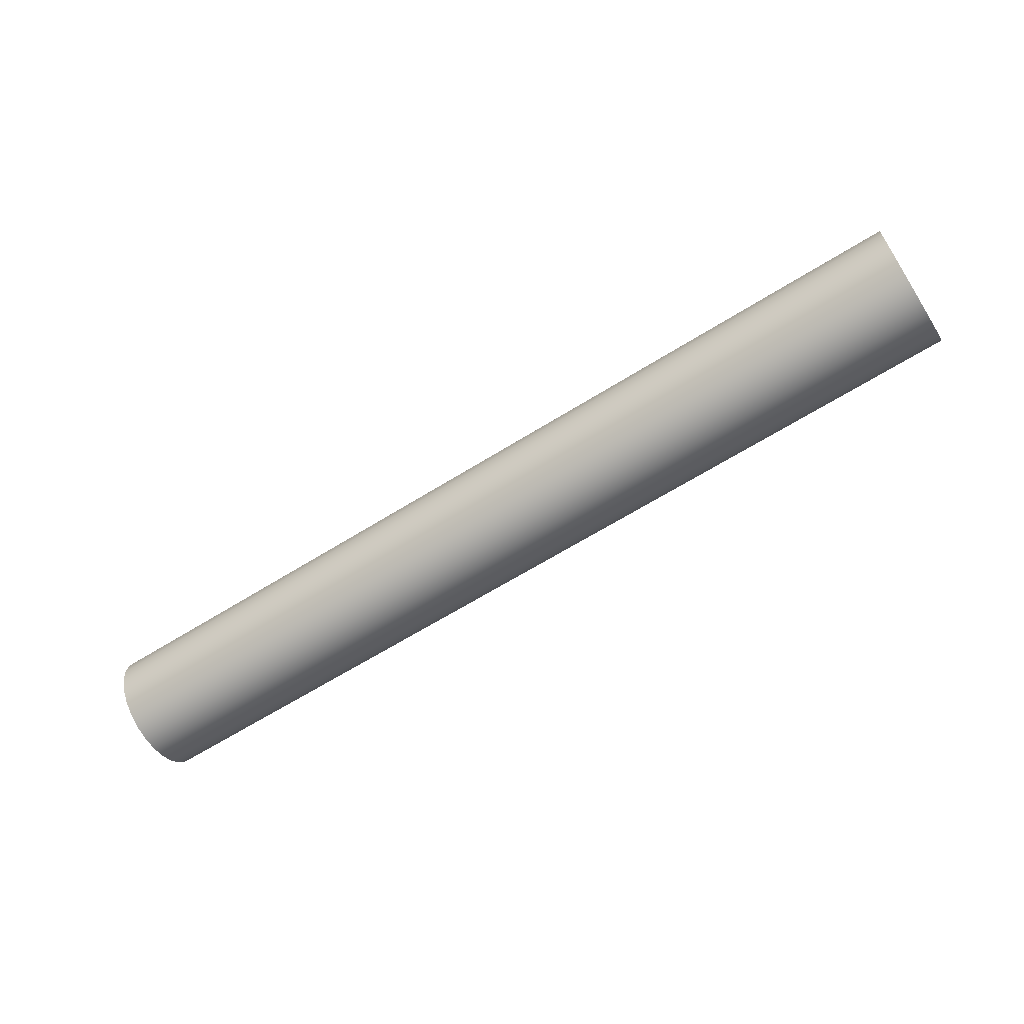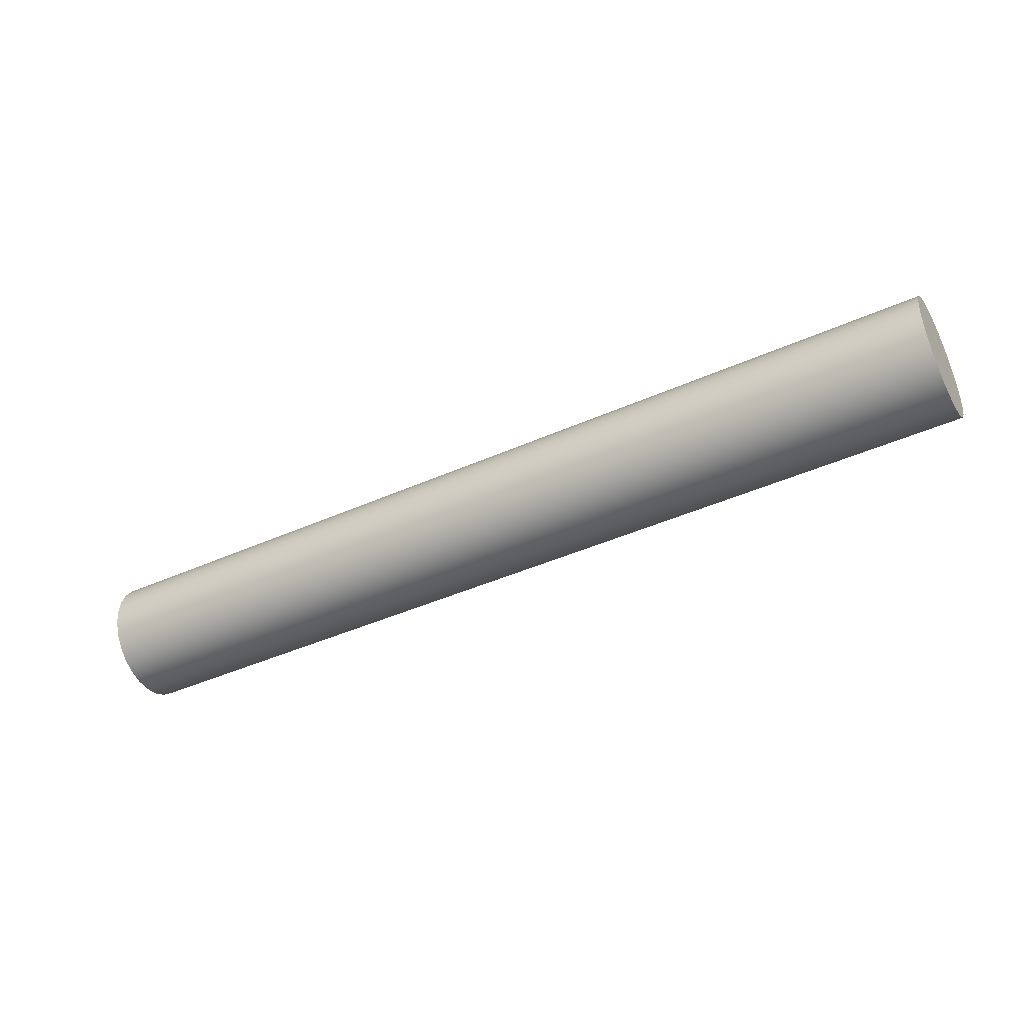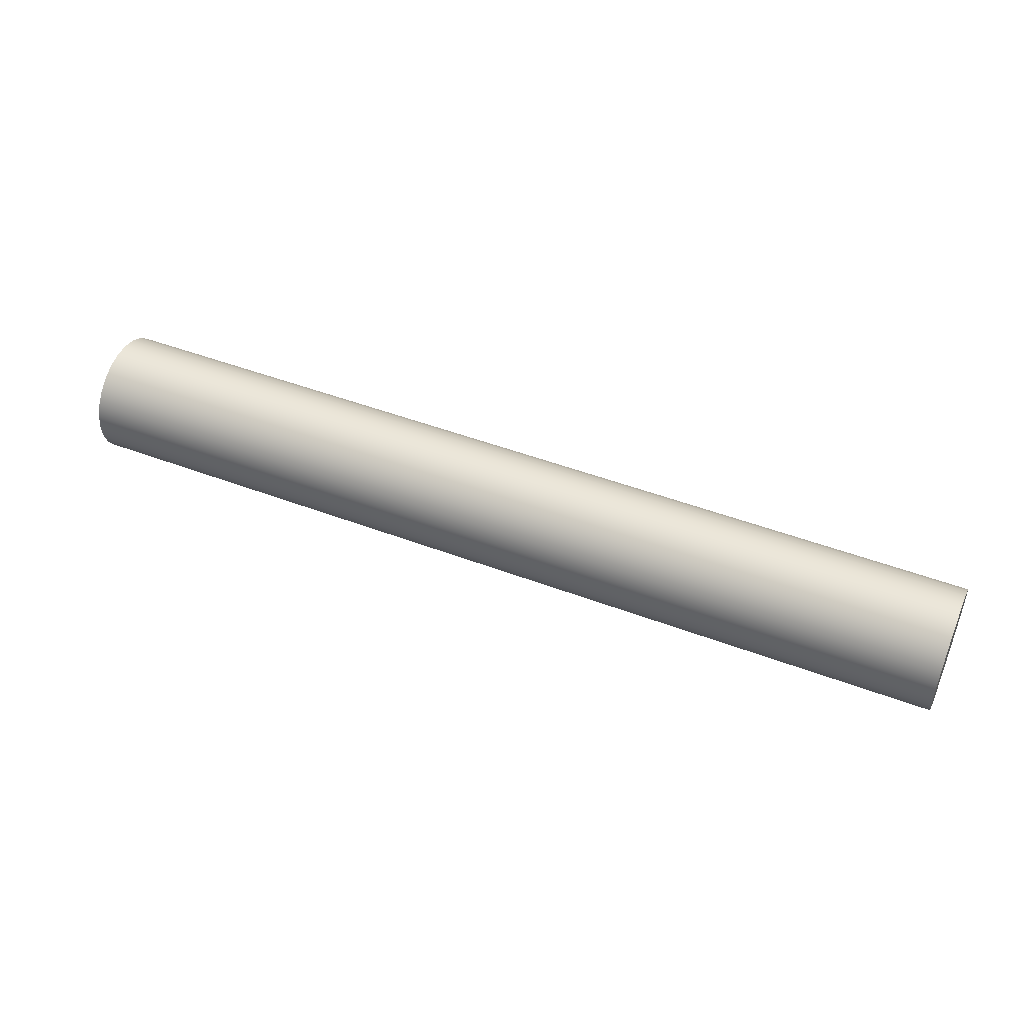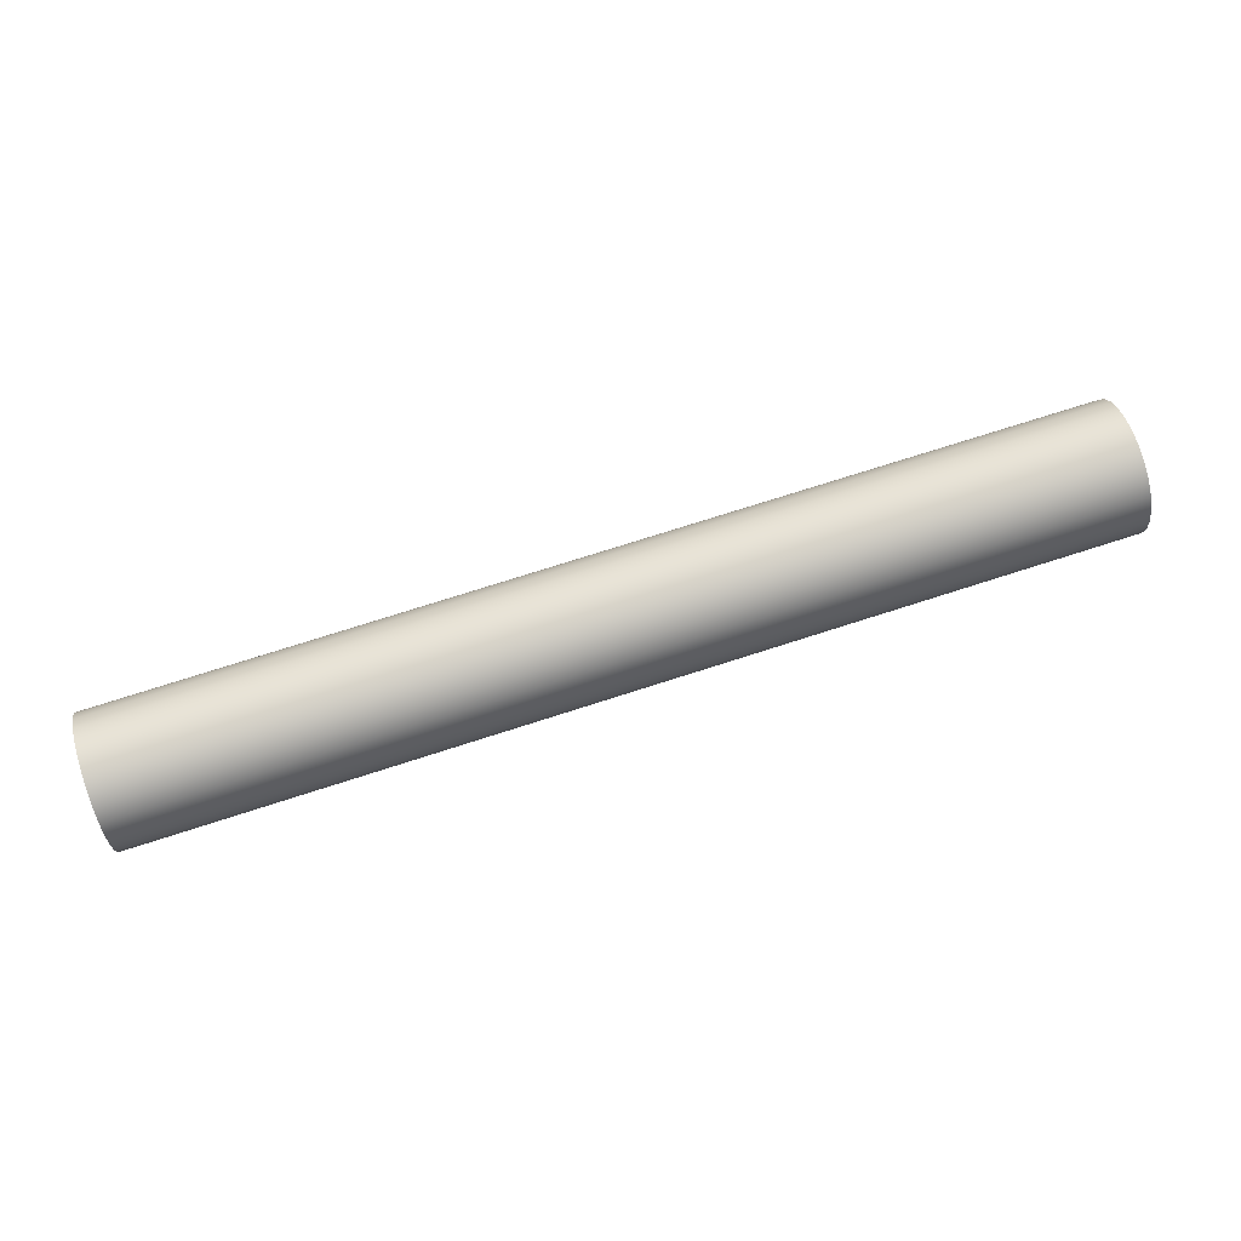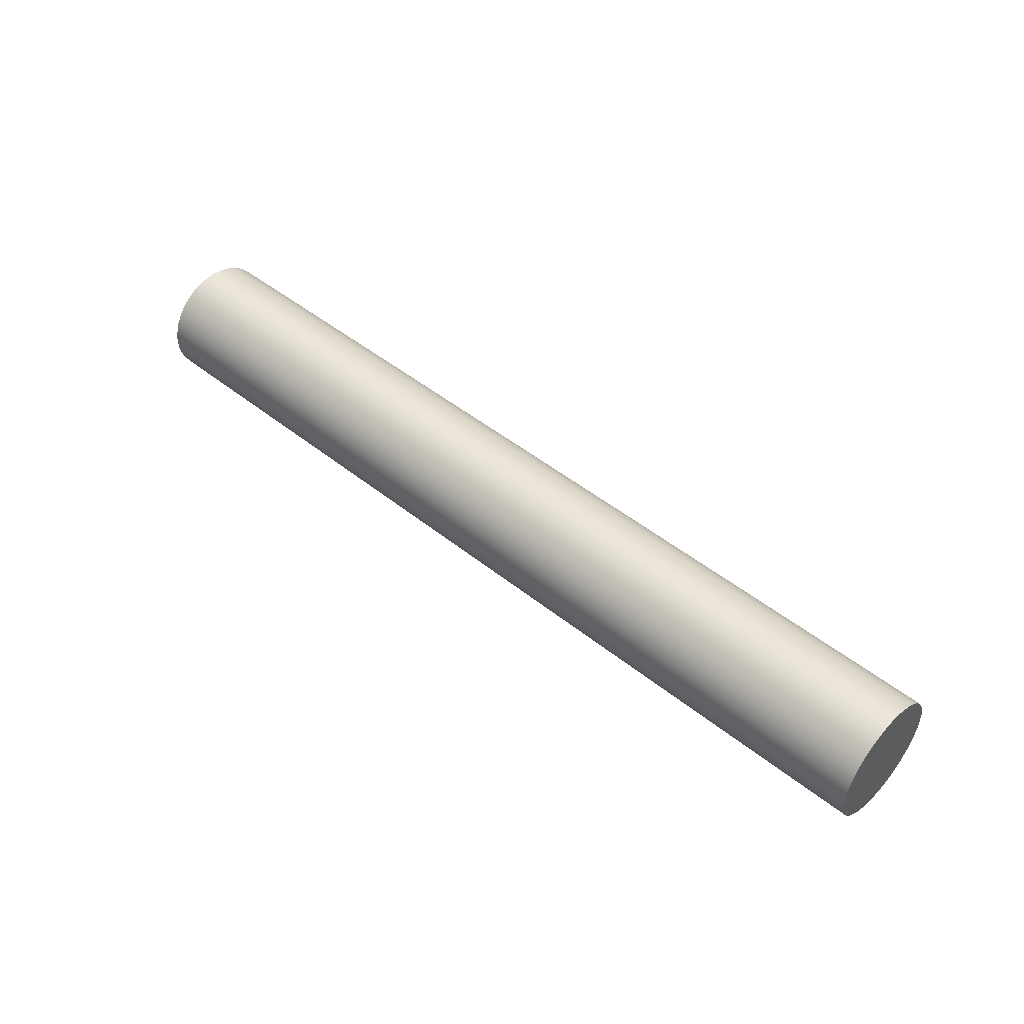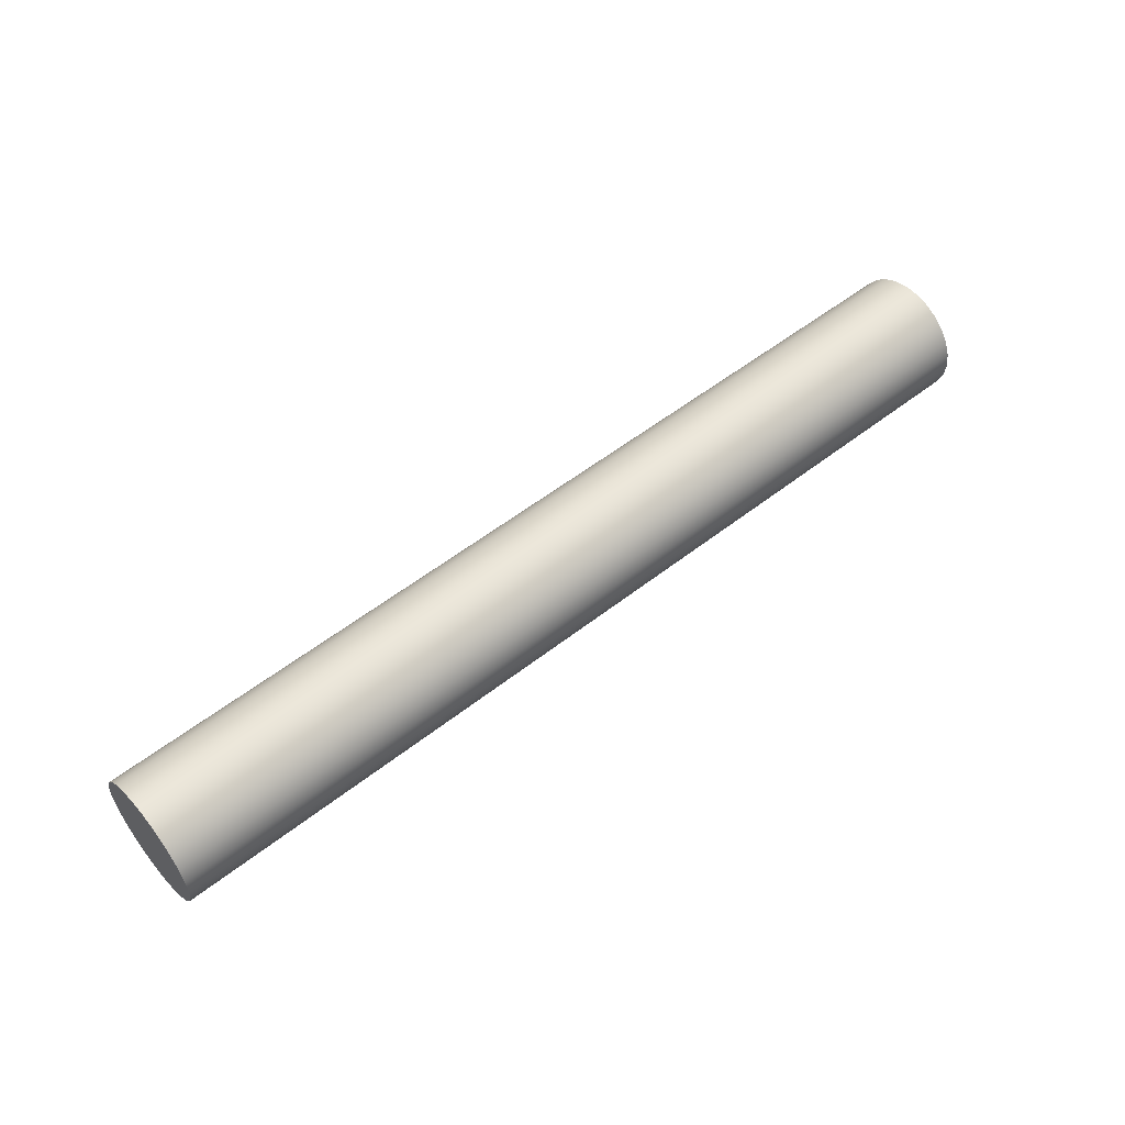
<metadata>
{"format":"obj","ext":"obj","renderer":"f3d","projection":"perspective","resolution":1024,"background":"white","views":[{"elev":-63.1,"azim":32.5,"up":"+Y"},{"elev":-43.1,"azim":27.9,"up":"+Y"},{"elev":47.4,"azim":-156.8,"up":"+Y"},{"elev":72.9,"azim":-17.9,"up":"+Y"},{"elev":47.0,"azim":42.4,"up":"+Z"},{"elev":53.9,"azim":140.1,"up":"+Y"}]}
</metadata>
<code>
v 3 -2.449e-17 0.2
v 3 0.04786 0.1942
v 3 0.09294 0.1771
v 3 0.1326 0.1497
v 3 0.1646 0.1136
v 3 0.187 0.07092
v 3 0.1985 0.02411
v 3 0.1985 -0.02411
v 3 0.187 -0.07092
v 3 0.1646 -0.1136
v 3 0.1326 -0.1497
v 3 0.09294 -0.1771
v 3 0.04786 -0.1942
v 3 0 -0.2
v 3 -0.04786 -0.1942
v 3 -0.09294 -0.1771
v 3 -0.1326 -0.1497
v 3 -0.1646 -0.1136
v 3 -0.187 -0.07092
v 3 -0.1985 -0.02411
v 3 -0.1985 0.02411
v 3 -0.187 0.07092
v 3 -0.1646 0.1136
v 3 -0.1326 0.1497
v 3 -0.09294 0.1771
v 3 -0.04786 0.1942
v 0 -2.449e-17 0.2
v 0 -0.04786 0.1942
v 0 -0.09294 0.1771
v 0 -0.1326 0.1497
v 0 -0.1646 0.1136
v 0 -0.187 0.07092
v 0 -0.1985 0.02411
v 0 -0.1985 -0.02411
v 0 -0.187 -0.07092
v 0 -0.1646 -0.1136
v 0 -0.1326 -0.1497
v 0 -0.09294 -0.1771
v 0 -0.04786 -0.1942
v 0 0 -0.2
v 0 0.04786 -0.1942
v 0 0.09294 -0.1771
v 0 0.1326 -0.1497
v 0 0.1646 -0.1136
v 0 0.187 -0.07092
v 0 0.1985 -0.02411
v 0 0.1985 0.02411
v 0 0.187 0.07092
v 0 0.1646 0.1136
v 0 0.1326 0.1497
v 0 0.09294 0.1771
v 0 0.04786 0.1942
v 0 -2.449e-17 0.2
v 3 -2.449e-17 0.2
v 3 -2.449e-17 0.2
v 3 -0.04786 0.1942
v 3 -0.09294 0.1771
v 3 -0.1326 0.1497
v 3 -0.1646 0.1136
v 3 -0.187 0.07092
v 3 -0.1985 0.02411
v 3 -0.1985 -0.02411
v 3 -0.187 -0.07092
v 3 -0.1646 -0.1136
v 3 -0.1326 -0.1497
v 3 -0.09294 -0.1771
v 3 -0.04786 -0.1942
v 3 0 -0.2
v 3 0.04786 -0.1942
v 3 0.09294 -0.1771
v 3 0.1326 -0.1497
v 3 0.1646 -0.1136
v 3 0.187 -0.07092
v 3 0.1985 -0.02411
v 3 0.1985 0.02411
v 3 0.187 0.07092
v 3 0.1646 0.1136
v 3 0.1326 0.1497
v 3 0.09294 0.1771
v 3 0.04786 0.1942
v 0 -2.449e-17 0.2
v 0 0.04786 0.1942
v 0 0.09294 0.1771
v 0 0.1326 0.1497
v 0 0.1646 0.1136
v 0 0.187 0.07092
v 0 0.1985 0.02411
v 0 0.1985 -0.02411
v 0 0.187 -0.07092
v 0 0.1646 -0.1136
v 0 0.1326 -0.1497
v 0 0.09294 -0.1771
v 0 0.04786 -0.1942
v 0 0 -0.2
v 0 -0.04786 -0.1942
v 0 -0.09294 -0.1771
v 0 -0.1326 -0.1497
v 0 -0.1646 -0.1136
v 0 -0.187 -0.07092
v 0 -0.1985 -0.02411
v 0 -0.1985 0.02411
v 0 -0.187 0.07092
v 0 -0.1646 0.1136
v 0 -0.1326 0.1497
v 0 -0.09294 0.1771
v 0 -0.04786 0.1942
g bdfd3f74-e349-11ea-b969-54bf646e7e1f
f 2 52 1
f 1 52 53
f 54 27 26
f 26 27 28
f 26 28 25
f 25 28 29
f 25 29 24
f 24 29 30
f 24 30 23
f 23 30 31
f 23 31 22
f 22 31 32
f 22 32 21
f 21 32 33
f 21 33 20
f 20 33 34
f 20 34 19
f 19 34 35
f 19 35 18
f 18 35 36
f 18 36 17
f 17 36 37
f 17 37 16
f 16 37 38
f 16 38 15
f 15 38 39
f 15 39 14
f 14 39 40
f 14 40 13
f 13 40 41
f 13 41 12
f 12 41 42
f 12 42 11
f 11 42 43
f 11 43 10
f 10 43 44
f 10 44 9
f 9 44 45
f 9 45 8
f 8 45 46
f 8 46 7
f 7 46 47
f 7 47 6
f 6 47 48
f 6 48 5
f 5 48 49
f 5 49 4
f 4 49 50
f 4 50 3
f 3 50 51
f 3 51 2
f 2 51 52
g be01fa38-e349-11ea-aaa0-54bf646e7e1f
f 56 67 55
f 55 67 68
f 55 68 80
f 80 68 69
f 80 69 79
f 79 69 70
f 79 70 78
f 78 70 71
f 78 71 77
f 77 71 72
f 77 72 76
f 76 72 73
f 76 73 75
f 75 73 74
f 67 56 66
f 66 56 57
f 66 57 65
f 65 57 58
f 65 58 64
f 64 58 59
f 64 59 63
f 63 59 60
f 63 60 62
f 62 60 61
g be099b62-e349-11ea-b892-54bf646e7e1f
f 82 93 81
f 81 93 94
f 81 94 106
f 106 94 95
f 106 95 105
f 105 95 96
f 105 96 104
f 104 96 97
f 104 97 103
f 103 97 98
f 103 98 102
f 102 98 99
f 102 99 101
f 101 99 100
f 93 82 92
f 92 82 83
f 92 83 91
f 91 83 84
f 91 84 90
f 90 84 85
f 90 85 89
f 89 85 86
f 89 86 88
f 88 86 87

</code>
